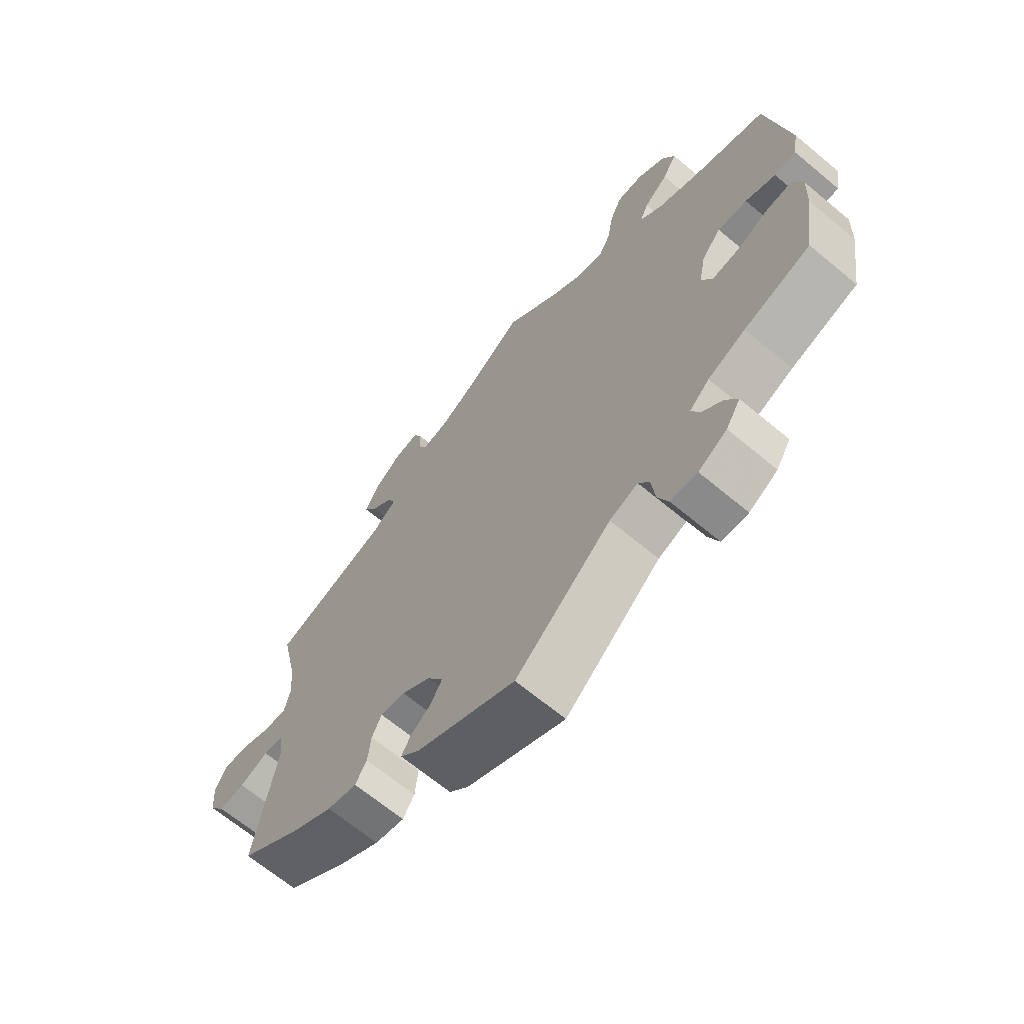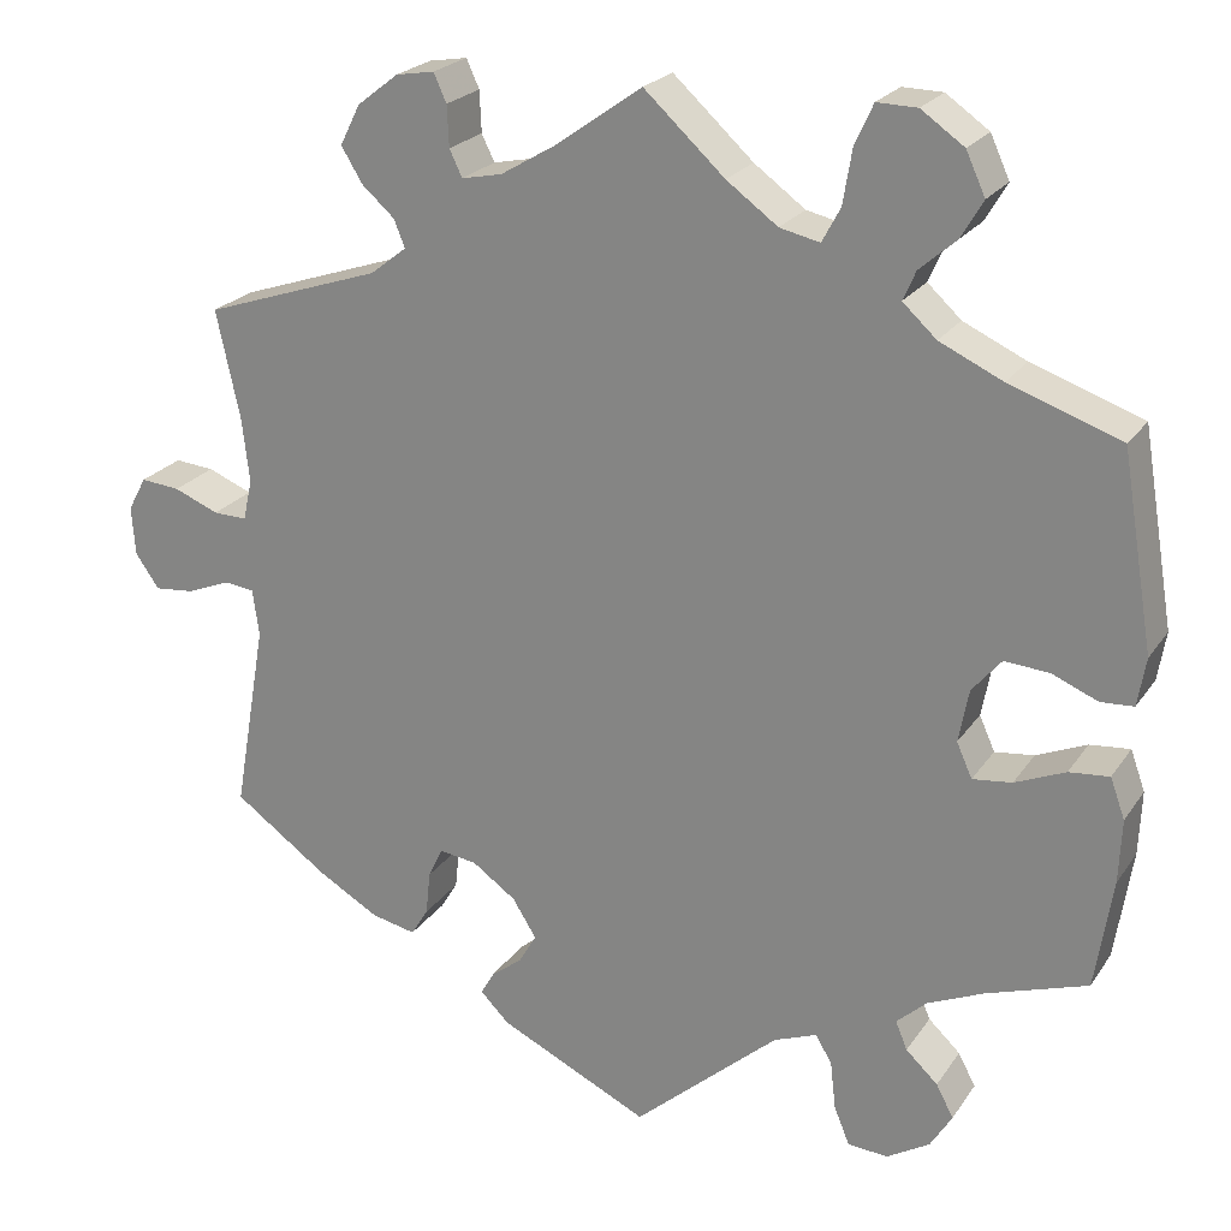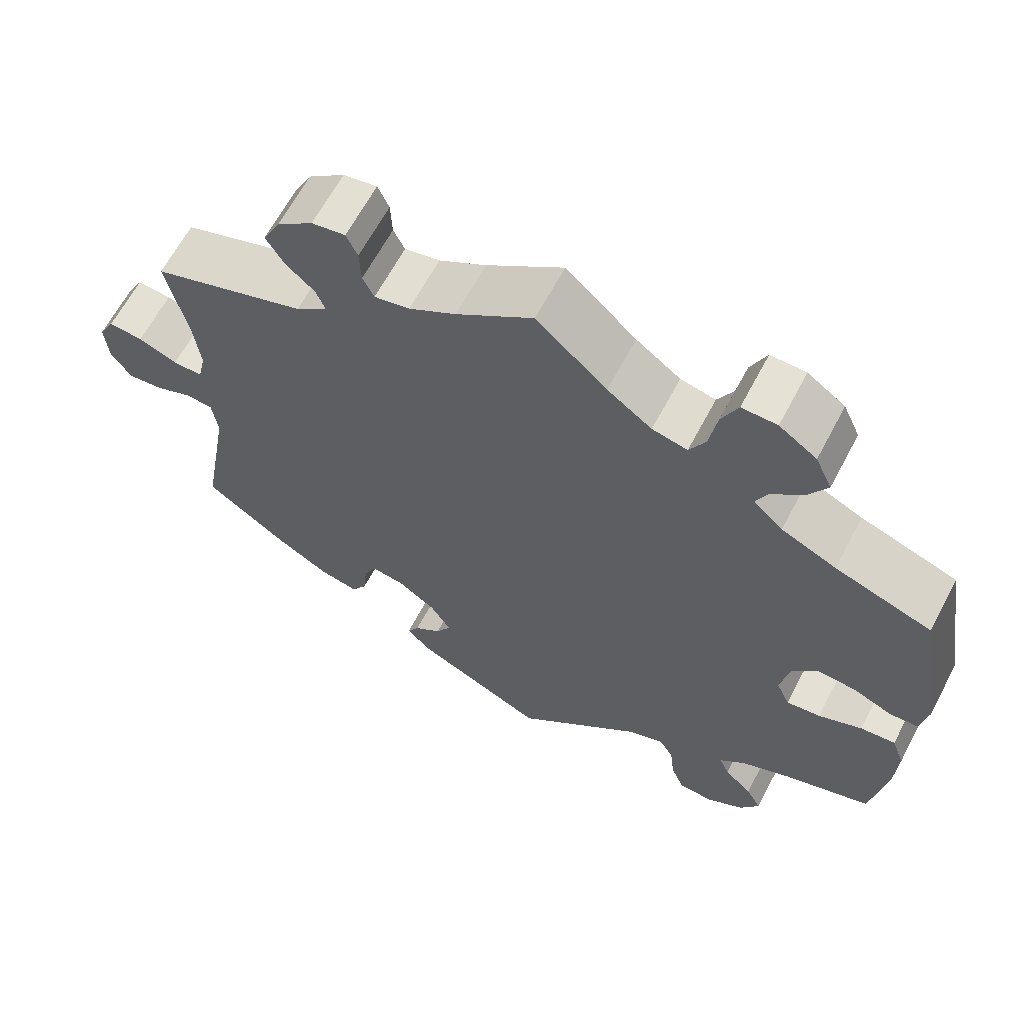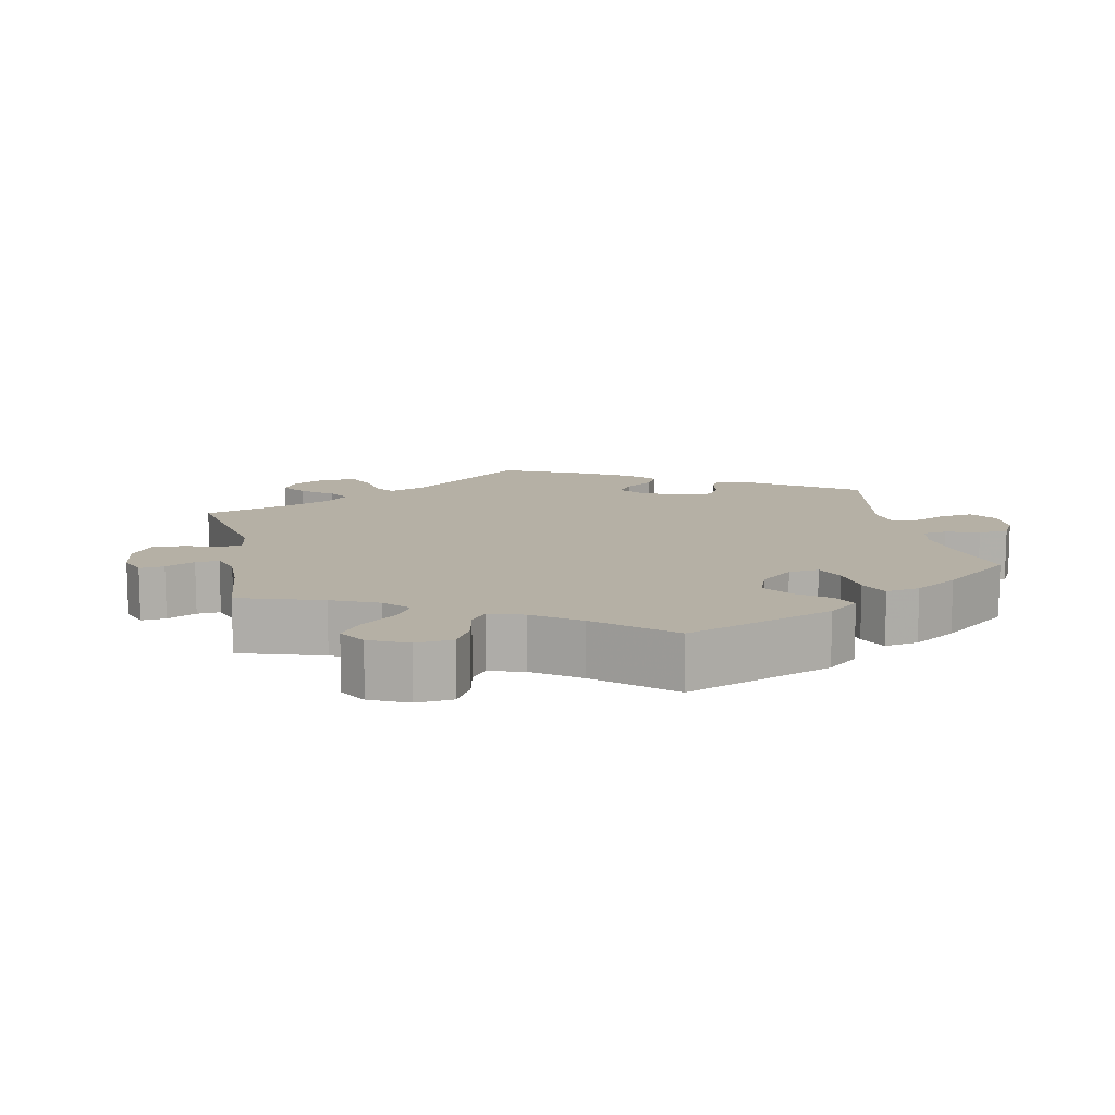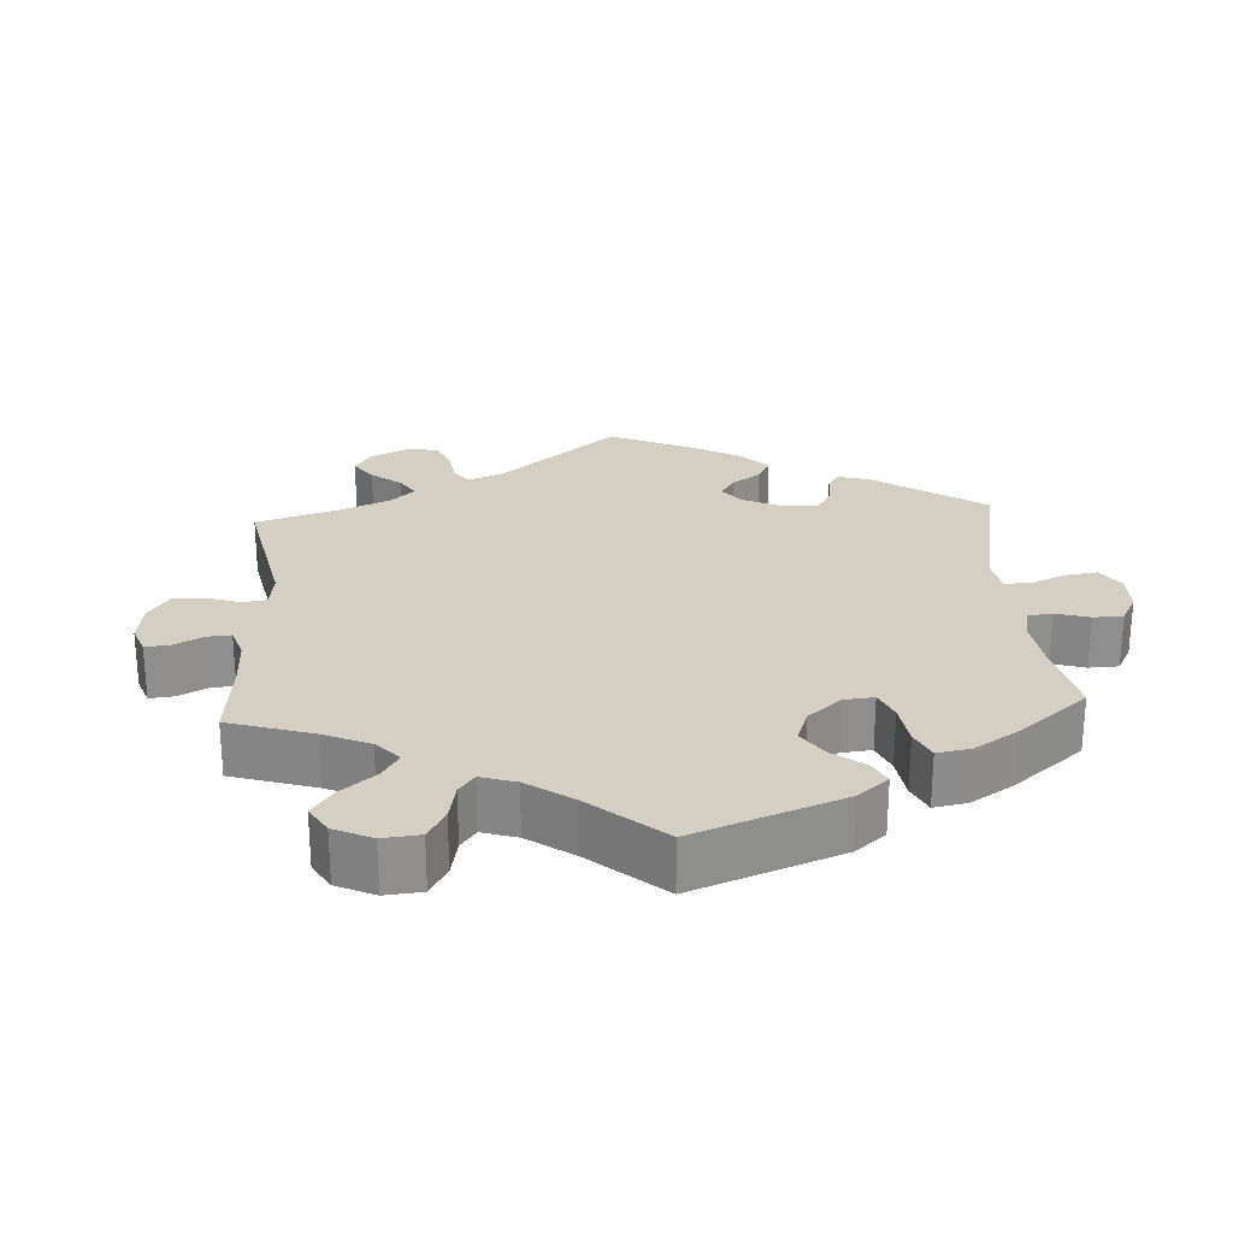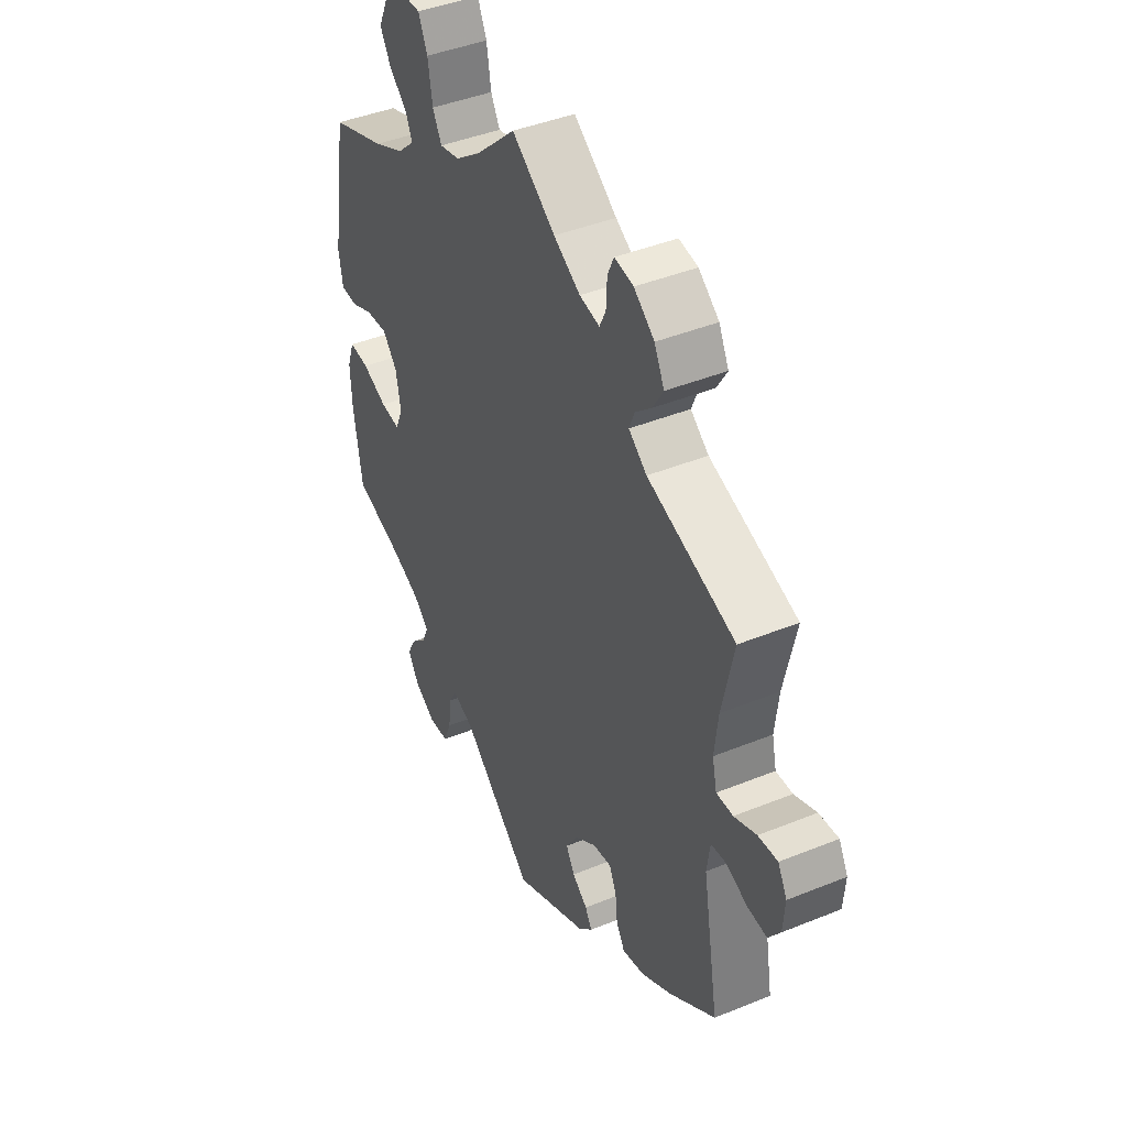
<metadata>
{"format":"obj","ext":"obj","renderer":"f3d","projection":"perspective","resolution":1024,"background":"white","views":[{"elev":-66.8,"azim":50.1,"up":"+Z"},{"elev":22.8,"azim":25.3,"up":"+Z"},{"elev":64.1,"azim":27.8,"up":"+Z"},{"elev":11.7,"azim":48.6,"up":"+Y"},{"elev":25.4,"azim":56.5,"up":"+Y"},{"elev":42.6,"azim":-115.9,"up":"+Z"}]}
</metadata>
<code>
v 0.535 0.07 0.078
v 0.526 0.07 0.025
v 0.49 0.07 0.023
v 0.44 0.07 0.044
v 0.391 0.07 0.048
v 0.359 0.07 0.01
v 0.348 0.07 -0.048
v 0.365 0.07 -0.086
v 0.408 0.07 -0.081
v 0.463 0.07 -0.058
v 0.507 0.07 -0.054
v 0.523 0.07 -0.098
v 0.52 0.07 -0.168
v 0.501 0.07 -0.289
v 0.391 0.07 -0.325
v 0.329 0.07 -0.352
v 0.296 0.07 -0.382
v 0.309 0.07 -0.413
v 0.344 0.07 -0.446
v 0.363 0.07 -0.482
v 0.339 0.07 -0.521
v 0.292 0.07 -0.549
v 0.248 0.07 -0.546
v 0.231 0.07 -0.504
v 0.225 0.07 -0.451
v 0.207 0.07 -0.421
v 0.16 0.07 -0.439
v 0.001 0.07 -0.578
v -0.163 0.07 -0.499
v -0.195 0.07 -0.467
v -0.18 0.07 -0.441
v -0.146 0.07 -0.415
v -0.127 0.07 -0.382
v -0.153 0.07 -0.34
v -0.201 0.07 -0.306
v -0.242 0.07 -0.3
v -0.258 0.07 -0.333
v -0.263 0.07 -0.381
v -0.282 0.07 -0.412
v -0.331 0.07 -0.401
v -0.398 0.07 -0.362
v -0.501 0.07 -0.288
v -0.465 0.07 -0.08
v -0.472 0.07 -0.029
v -0.505 0.07 -0.025
v -0.553 0.07 -0.044
v -0.596 0.07 -0.048
v -0.622 0.07 -0.011
v -0.626 0.07 0.043
v -0.606 0.07 0.08
v -0.563 0.07 0.076
v -0.514 0.07 0.056
v -0.477 0.07 0.055
v -0.467 0.07 0.1
v -0.475 0.07 0.17
v -0.501 0.07 0.289
v -0.307 0.07 0.354
v -0.267 0.07 0.385
v -0.279 0.07 0.415
v -0.315 0.07 0.447
v -0.338 0.07 0.485
v -0.316 0.07 0.529
v -0.271 0.07 0.564
v -0.229 0.07 0.571
v -0.215 0.07 0.54
v -0.213 0.07 0.495
v -0.199 0.07 0.466
v -0.155 0.07 0.475
v -0.096 0.07 0.51
v 0 0.07 0.578
v 0.088 0.07 0.497
v 0.144 0.07 0.456
v 0.188 0.07 0.446
v 0.208 0.07 0.483
v 0.218 0.07 0.543
v 0.238 0.07 0.587
v 0.282 0.07 0.586
v 0.329 0.07 0.553
v 0.35 0.07 0.507
v 0.326 0.07 0.466
v 0.286 0.07 0.431
v 0.272 0.07 0.399
v 0.309 0.07 0.365
v 0.378 0.07 0.333
v 0.5 0.07 0.29
v 0.535 0 0.078
v 0.526 0 0.025
v 0.49 0 0.023
v 0.44 0 0.044
v 0.391 0 0.048
v 0.359 0 0.01
v 0.348 0 -0.048
v 0.365 0 -0.086
v 0.408 0 -0.081
v 0.463 0 -0.058
v 0.507 0 -0.054
v 0.523 0 -0.098
v 0.52 0 -0.168
v 0.501 0 -0.289
v 0.391 0 -0.325
v 0.329 0 -0.352
v 0.296 0 -0.382
v 0.309 0 -0.413
v 0.344 0 -0.446
v 0.363 0 -0.482
v 0.339 0 -0.521
v 0.292 0 -0.549
v 0.248 0 -0.546
v 0.231 0 -0.504
v 0.225 0 -0.451
v 0.207 0 -0.421
v 0.16 0 -0.439
v 0.001 0 -0.578
v -0.163 0 -0.499
v -0.195 0 -0.467
v -0.18 0 -0.441
v -0.146 0 -0.415
v -0.127 0 -0.382
v -0.153 0 -0.34
v -0.201 0 -0.306
v -0.242 0 -0.3
v -0.258 0 -0.333
v -0.263 0 -0.381
v -0.282 0 -0.412
v -0.331 0 -0.401
v -0.398 0 -0.362
v -0.501 0 -0.288
v -0.465 0 -0.08
v -0.472 0 -0.029
v -0.505 0 -0.025
v -0.553 0 -0.044
v -0.596 0 -0.048
v -0.622 0 -0.011
v -0.626 0 0.043
v -0.606 0 0.08
v -0.563 0 0.076
v -0.514 0 0.056
v -0.477 0 0.055
v -0.467 0 0.1
v -0.475 0 0.17
v -0.501 0 0.289
v -0.307 0 0.354
v -0.267 0 0.385
v -0.279 0 0.415
v -0.315 0 0.447
v -0.338 0 0.485
v -0.316 0 0.529
v -0.271 0 0.564
v -0.229 0 0.571
v -0.215 0 0.54
v -0.213 0 0.495
v -0.199 0 0.466
v -0.155 0 0.475
v -0.096 0 0.51
v 0 0 0.578
v 0.088 0 0.497
v 0.144 0 0.456
v 0.188 0 0.446
v 0.208 0 0.483
v 0.218 0 0.543
v 0.238 0 0.587
v 0.282 0 0.586
v 0.329 0 0.553
v 0.35 0 0.507
v 0.326 0 0.466
v 0.286 0 0.431
v 0.272 0 0.399
v 0.309 0 0.365
v 0.378 0 0.333
v 0.5 0 0.29
f 84 85 1 2
f 83 84 2 3
f 82 83 3 4
f 78 79 80 81
f 78 81 82
f 77 78 82
f 74 75 76 77
f 73 74 77 82
f 72 73 82 4
f 69 70 71
f 68 69 71 72
f 67 68 72 4
f 63 64 65 66
f 63 66 67
f 62 63 67
f 59 60 61 62
f 58 59 62 67
f 55 56 57
f 54 55 57 58
f 53 54 58 67
f 49 50 51 52
f 49 52 53
f 48 49 53
f 45 46 47 48
f 45 48 53
f 44 45 53 67
f 40 41 42 43
f 37 38 39 40
f 36 37 40 43
f 35 36 43 44
f 29 30 31 32
f 27 28 29 32
f 26 27 32 33
f 22 23 24 25
f 22 25 26
f 21 22 26
f 18 19 20 21
f 17 18 21 26
f 16 17 26 33
f 12 13 14 15
f 9 10 11 12
f 8 9 12 15
f 7 8 15 16
f 67 4 5
f 67 5 6
f 34 35 44 67
f 34 67 6 7
f 7 16 33 34
f 87 86 170 169
f 88 87 169 168
f 89 88 168 167
f 166 165 164 163
f 167 166 163
f 167 163 162
f 162 161 160 159
f 167 162 159 158
f 89 167 158 157
f 156 155 154
f 157 156 154 153
f 89 157 153 152
f 151 150 149 148
f 152 151 148
f 152 148 147
f 147 146 145 144
f 152 147 144 143
f 142 141 140
f 143 142 140 139
f 152 143 139 138
f 137 136 135 134
f 138 137 134
f 138 134 133
f 133 132 131 130
f 138 133 130
f 152 138 130 129
f 128 127 126 125
f 125 124 123 122
f 128 125 122 121
f 129 128 121 120
f 117 116 115 114
f 117 114 113 112
f 118 117 112 111
f 110 109 108 107
f 111 110 107
f 111 107 106
f 106 105 104 103
f 111 106 103 102
f 118 111 102 101
f 100 99 98 97
f 97 96 95 94
f 100 97 94 93
f 101 100 93 92
f 90 89 152
f 91 90 152
f 152 129 120 119
f 92 91 152 119
f 119 118 101 92
f 1 86 87 2
f 2 87 88 3
f 3 88 89 4
f 4 89 90 5
f 5 90 91 6
f 6 91 92 7
f 7 92 93 8
f 8 93 94 9
f 9 94 95 10
f 10 95 96 11
f 11 96 97 12
f 12 97 98 13
f 13 98 99 14
f 14 99 100 15
f 15 100 101 16
f 16 101 102 17
f 17 102 103 18
f 18 103 104 19
f 19 104 105 20
f 20 105 106 21
f 21 106 107 22
f 22 107 108 23
f 23 108 109 24
f 24 109 110 25
f 25 110 111 26
f 26 111 112 27
f 27 112 113 28
f 28 113 114 29
f 29 114 115 30
f 30 115 116 31
f 31 116 117 32
f 32 117 118 33
f 33 118 119 34
f 34 119 120 35
f 35 120 121 36
f 36 121 122 37
f 37 122 123 38
f 38 123 124 39
f 39 124 125 40
f 40 125 126 41
f 41 126 127 42
f 42 127 128 43
f 43 128 129 44
f 44 129 130 45
f 45 130 131 46
f 46 131 132 47
f 47 132 133 48
f 48 133 134 49
f 49 134 135 50
f 50 135 136 51
f 51 136 137 52
f 52 137 138 53
f 53 138 139 54
f 54 139 140 55
f 55 140 141 56
f 56 141 142 57
f 57 142 143 58
f 58 143 144 59
f 59 144 145 60
f 60 145 146 61
f 61 146 147 62
f 62 147 148 63
f 63 148 149 64
f 64 149 150 65
f 65 150 151 66
f 66 151 152 67
f 67 152 153 68
f 68 153 154 69
f 69 154 155 70
f 70 155 156 71
f 71 156 157 72
f 72 157 158 73
f 73 158 159 74
f 74 159 160 75
f 75 160 161 76
f 76 161 162 77
f 77 162 163 78
f 78 163 164 79
f 79 164 165 80
f 80 165 166 81
f 81 166 167 82
f 82 167 168 83
f 83 168 169 84
f 84 169 170 85
f 85 170 86 1

</code>
